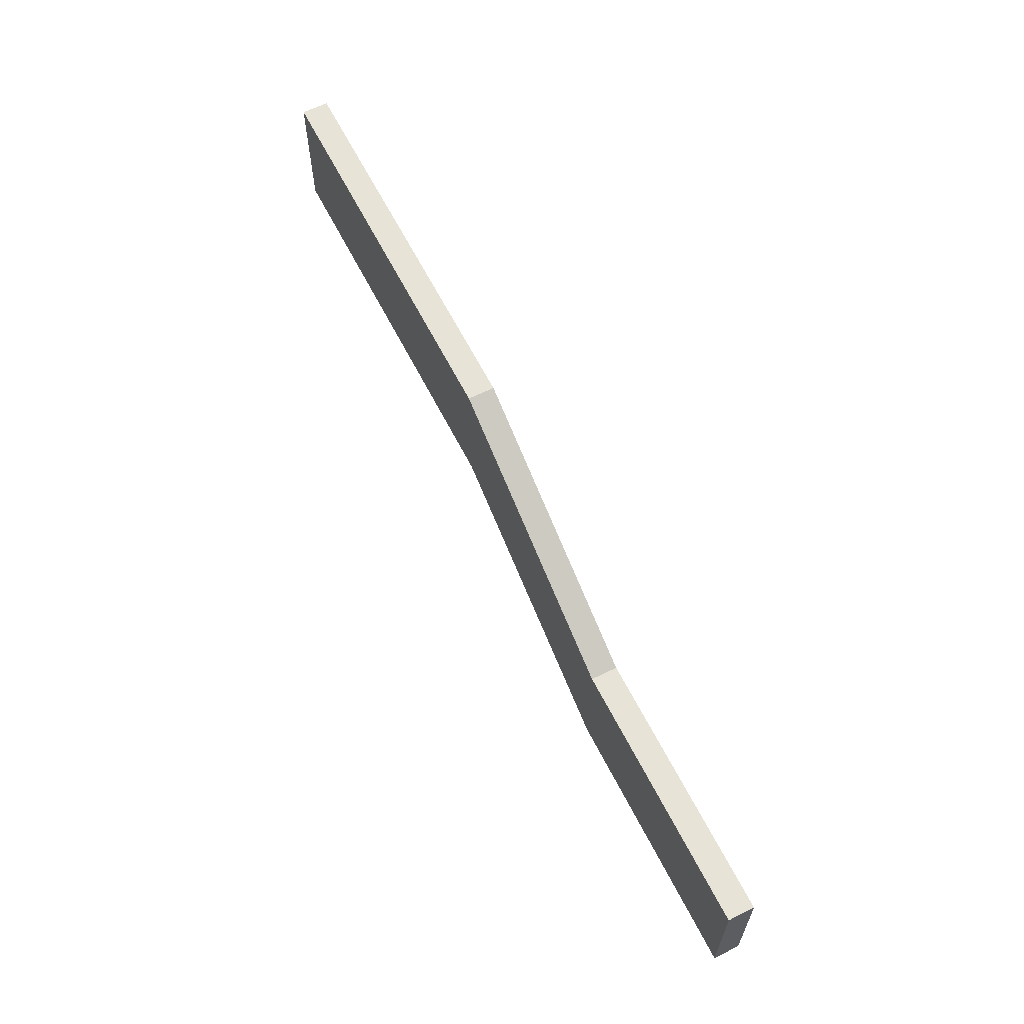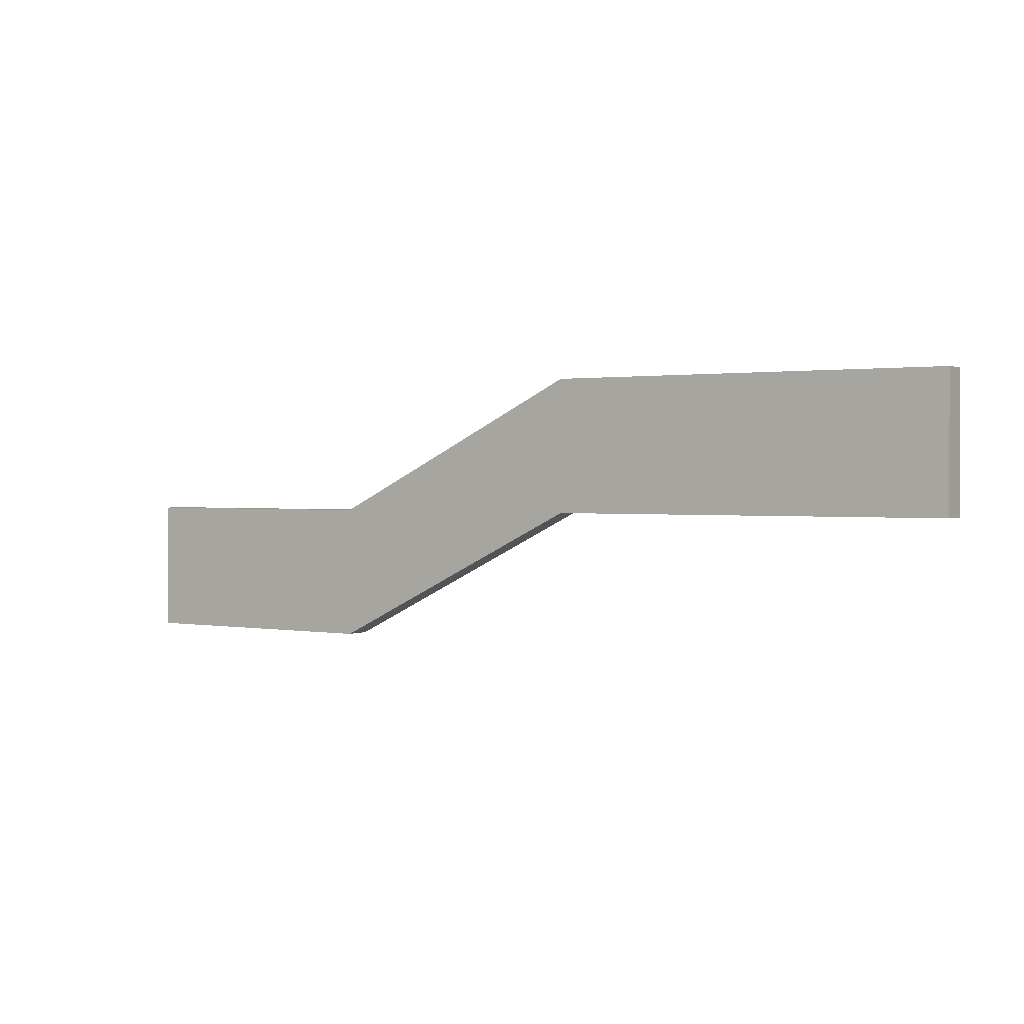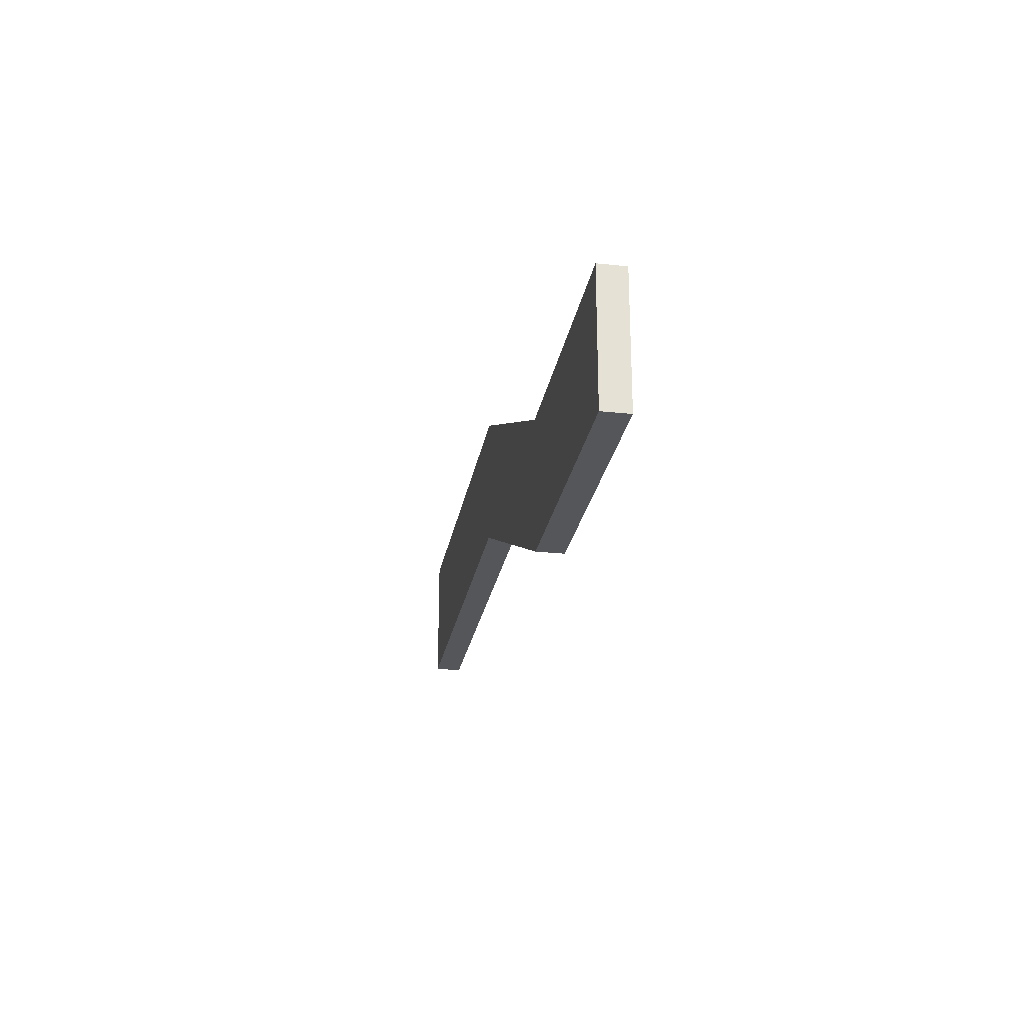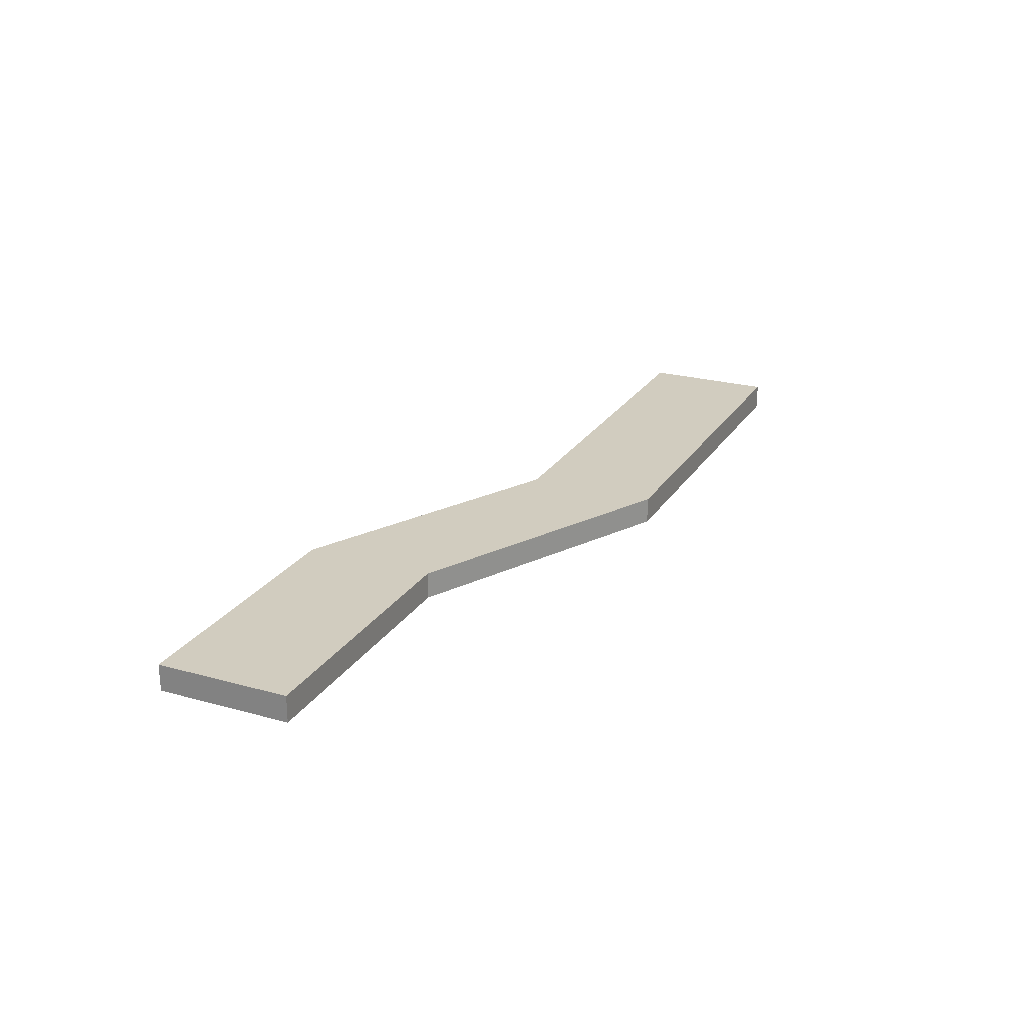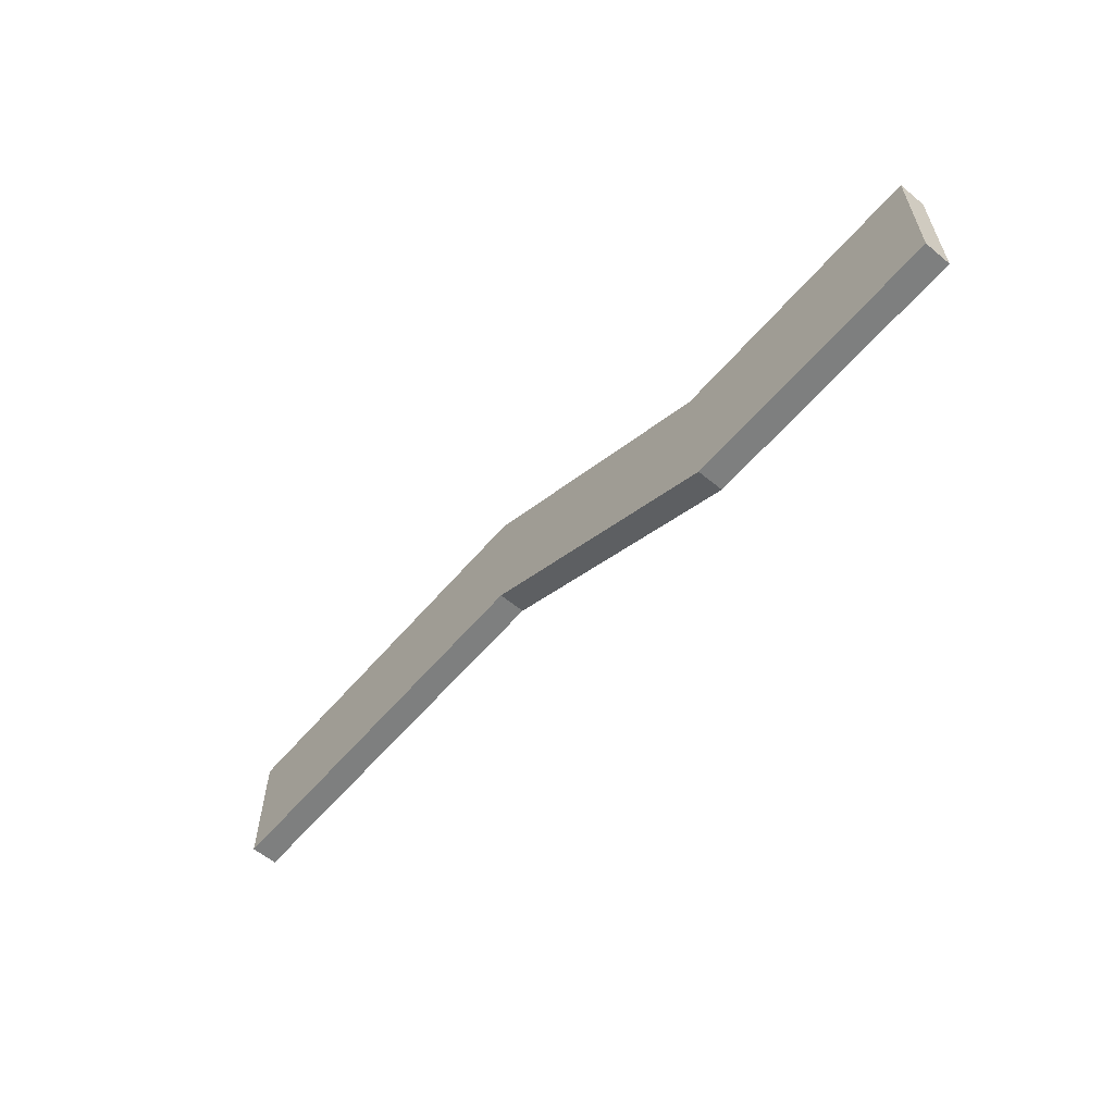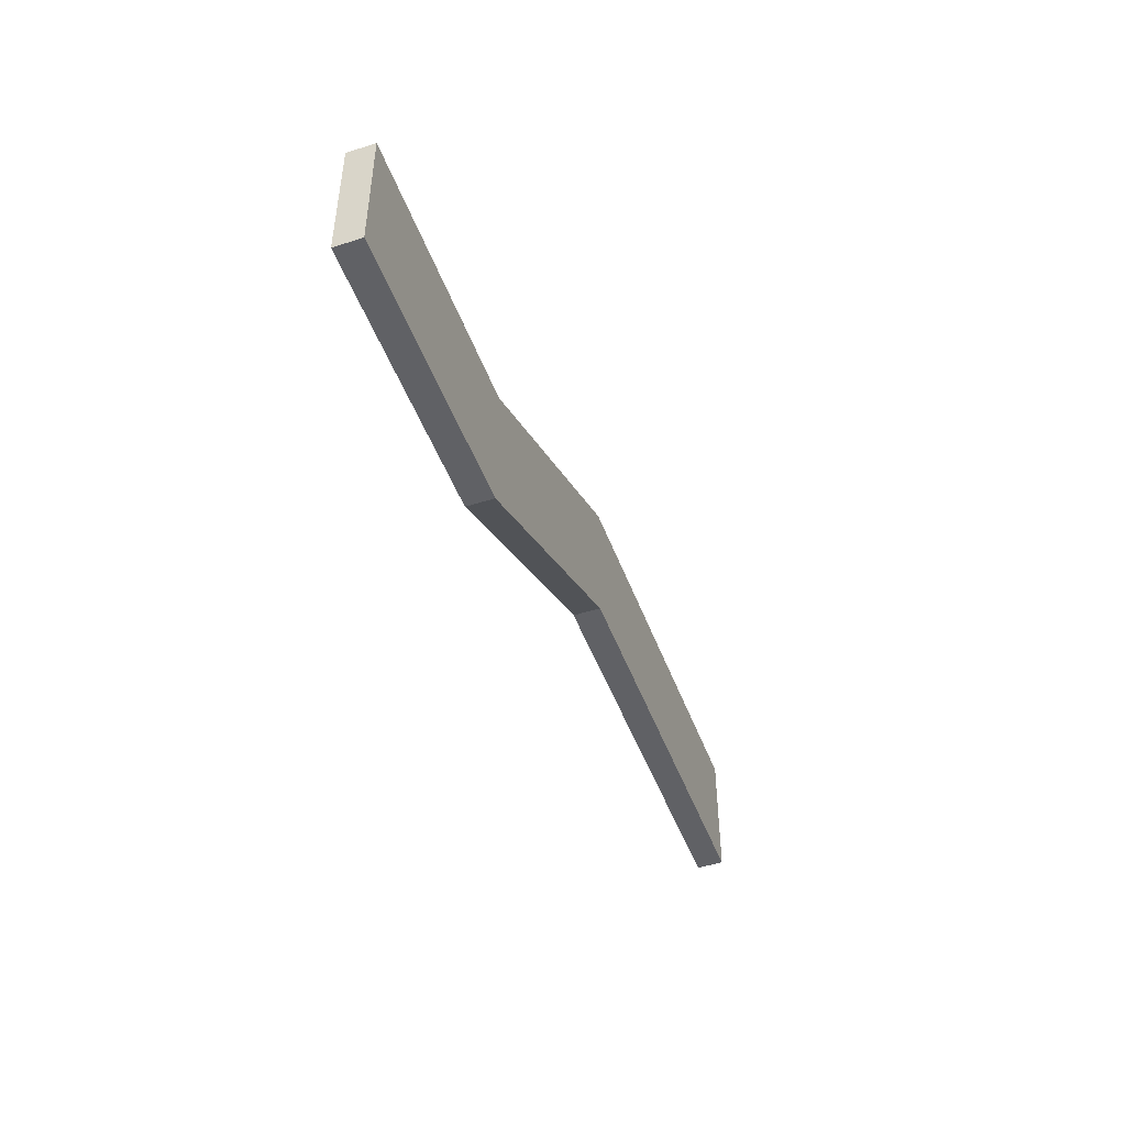
<metadata>
{"format":"obj","ext":"obj","renderer":"f3d","projection":"perspective","resolution":1024,"background":"white","views":[{"elev":61.8,"azim":63.3,"up":"+Y"},{"elev":1.2,"azim":-146.7,"up":"+Y"},{"elev":-25.3,"azim":80.2,"up":"+Y"},{"elev":23.9,"azim":114.8,"up":"+Z"},{"elev":-59.6,"azim":49.8,"up":"+Y"},{"elev":-47.7,"azim":109.8,"up":"+Y"}]}
</metadata>
<code>
g solid
o object_1
v -19 5 0
v -4 5 0
v -19 0 0
v -4 0 0
v 16 -5 0
v 6 -5 0
v 16 0 0
v 6 0 0
v -19 5 1
v -4 5 1
v -19 0 1
v -4 0 1
v 16 -5 1
v 6 -5 1
v 16 0 1
v 6 0 1
v -4 5 0
v -4 5 1
v -19 5 0
v -19 5 1
v 6 0 0
v 6 0 1
v -4 5 0
v -4 5 1
v 16 0 0
v 16 0 1
v 6 0 0
v 6 0 1
v 16 -5 0
v 16 -5 1
v 16 0 0
v 16 0 1
v 6 -5 0
v 6 -5 1
v 16 -5 0
v 16 -5 1
v -4 0 0
v -4 0 1
v 6 -5 0
v 6 -5 1
v -19 0 0
v -19 0 1
v -4 0 0
v -4 0 1
v -19 5 0
v -19 5 1
v -19 0 0
v -19 0 1
f 2 4 3 1
f 4 2 8
f 7 5 6 8
f 4 8 6
f 10 9 11 12
f 12 16 10
f 15 16 14 13
f 12 14 16
f 18 17 19 20
f 22 21 23 24
f 26 25 27 28
f 30 29 31 32
f 34 33 35 36
f 38 37 39 40
f 42 41 43 44
f 46 45 47 48

</code>
